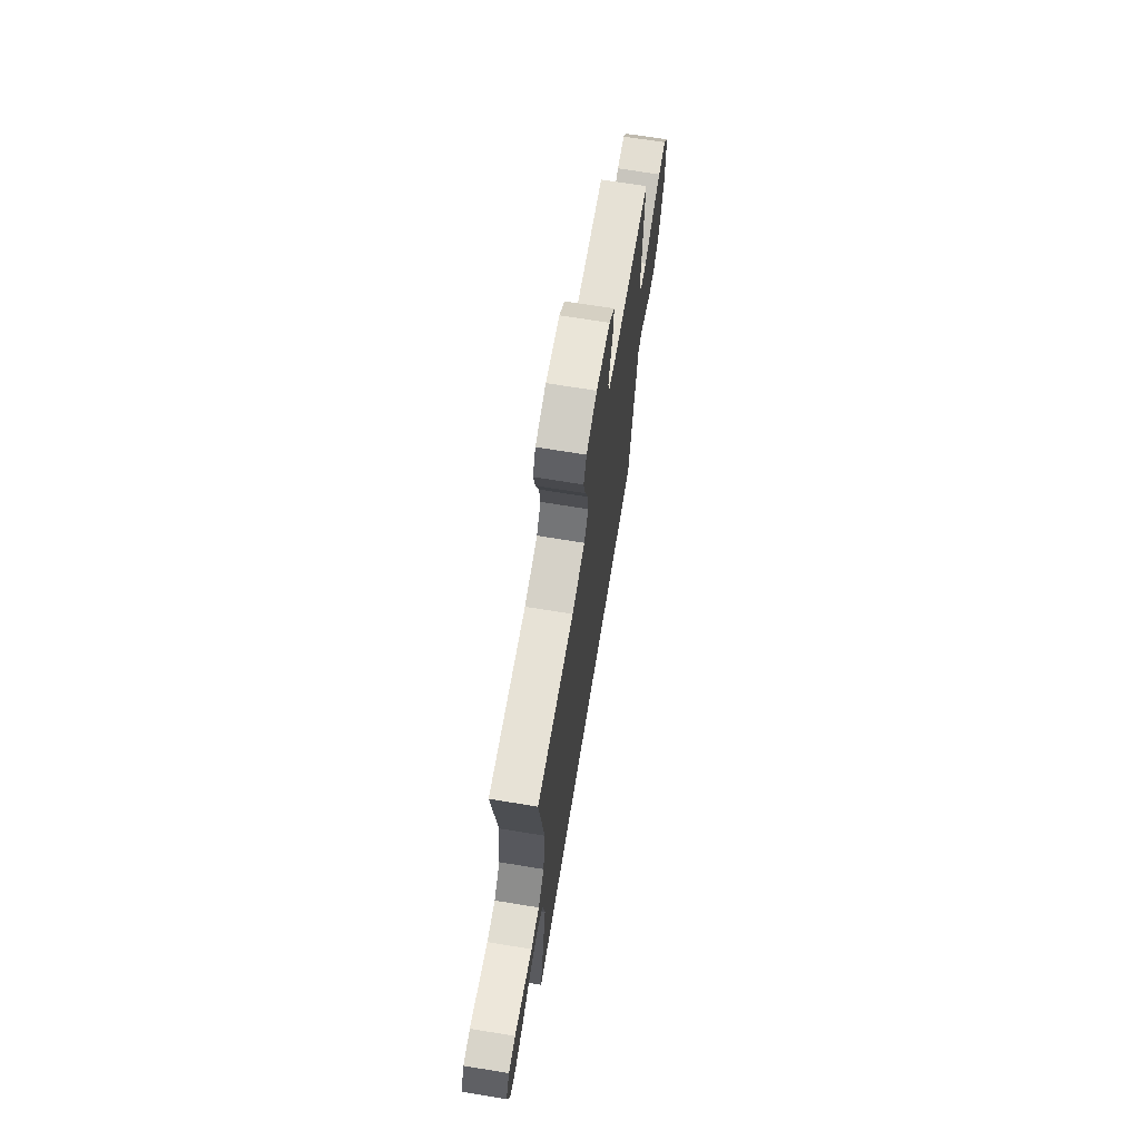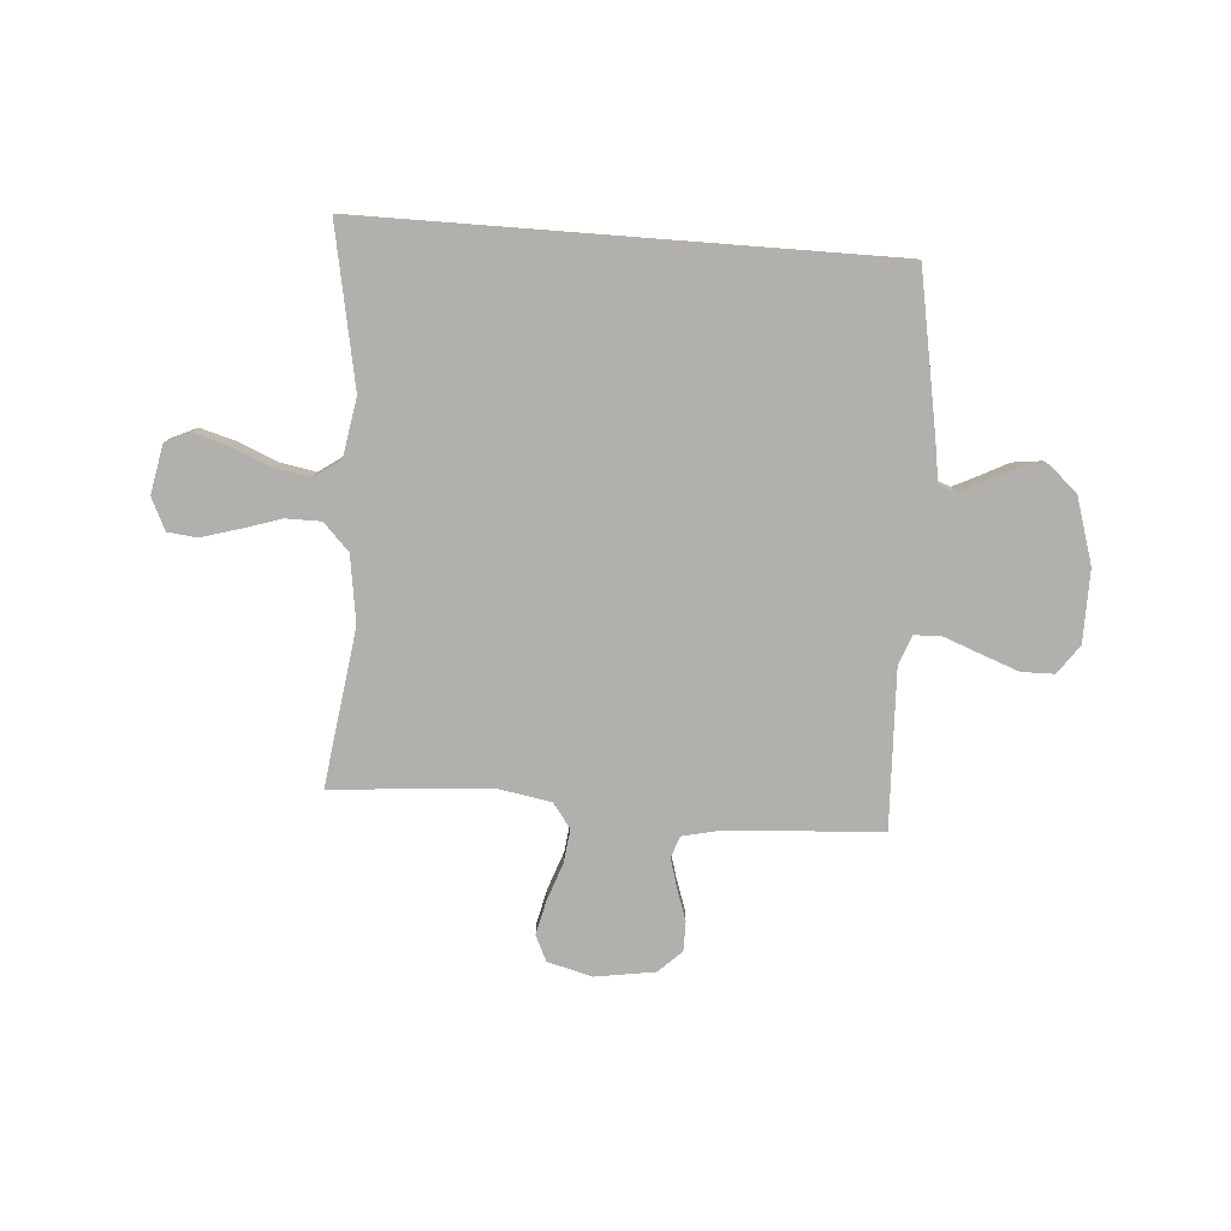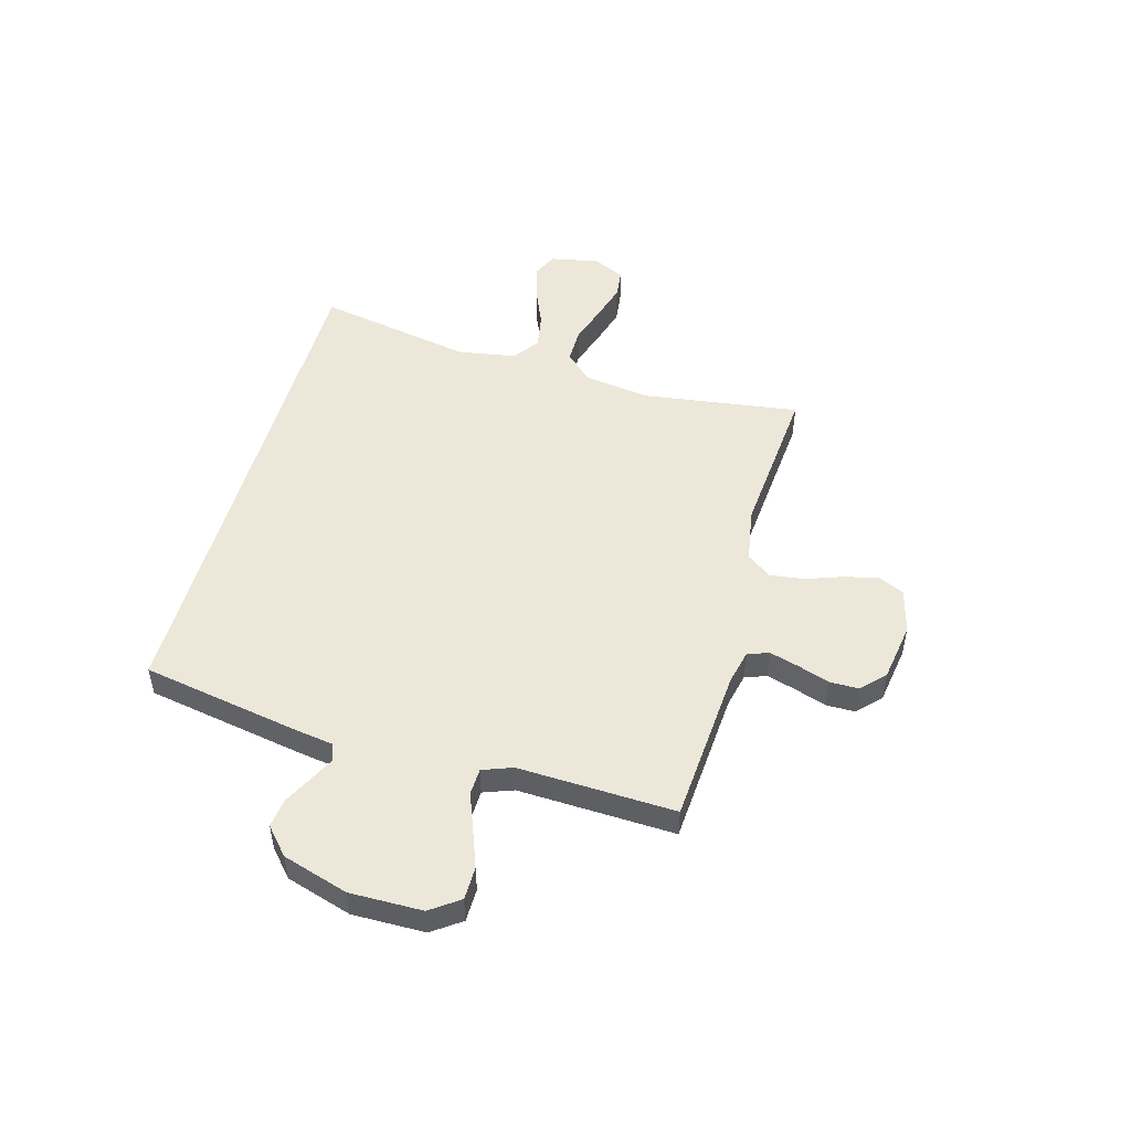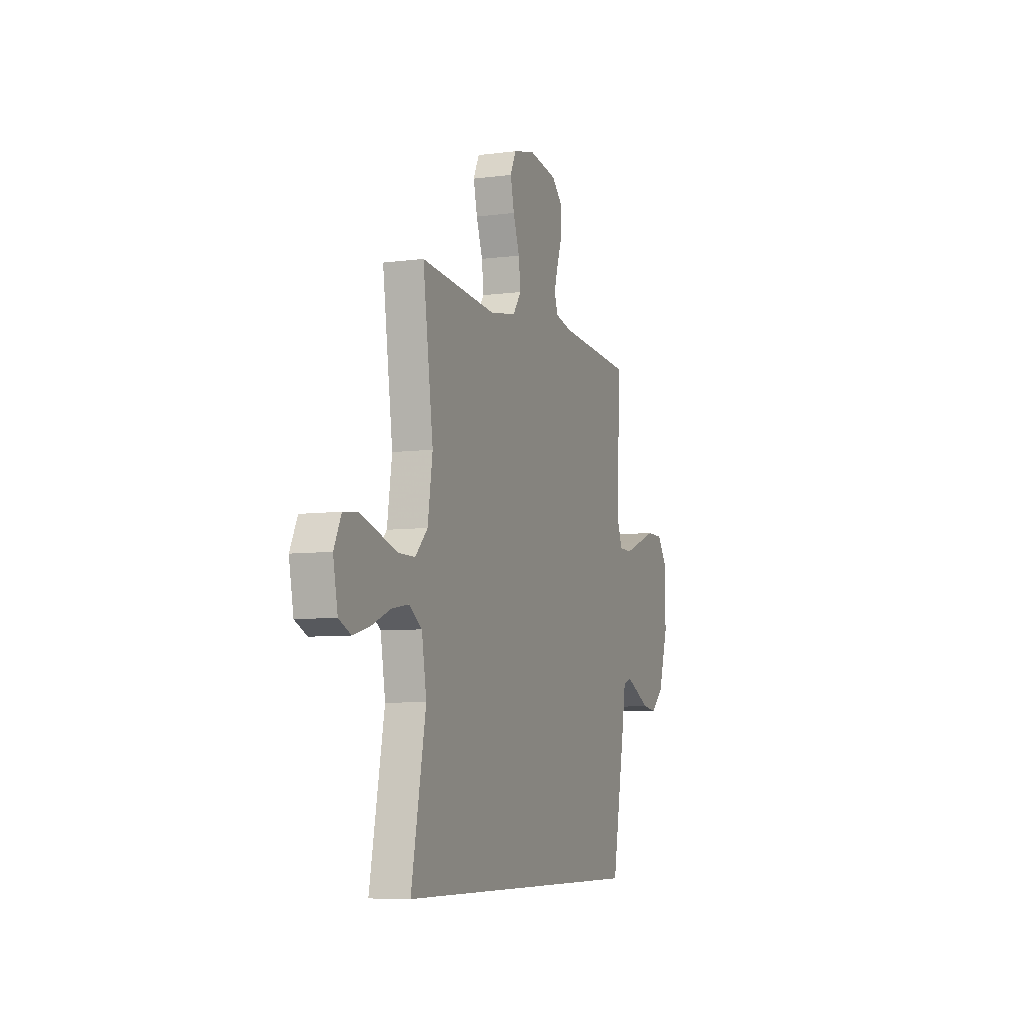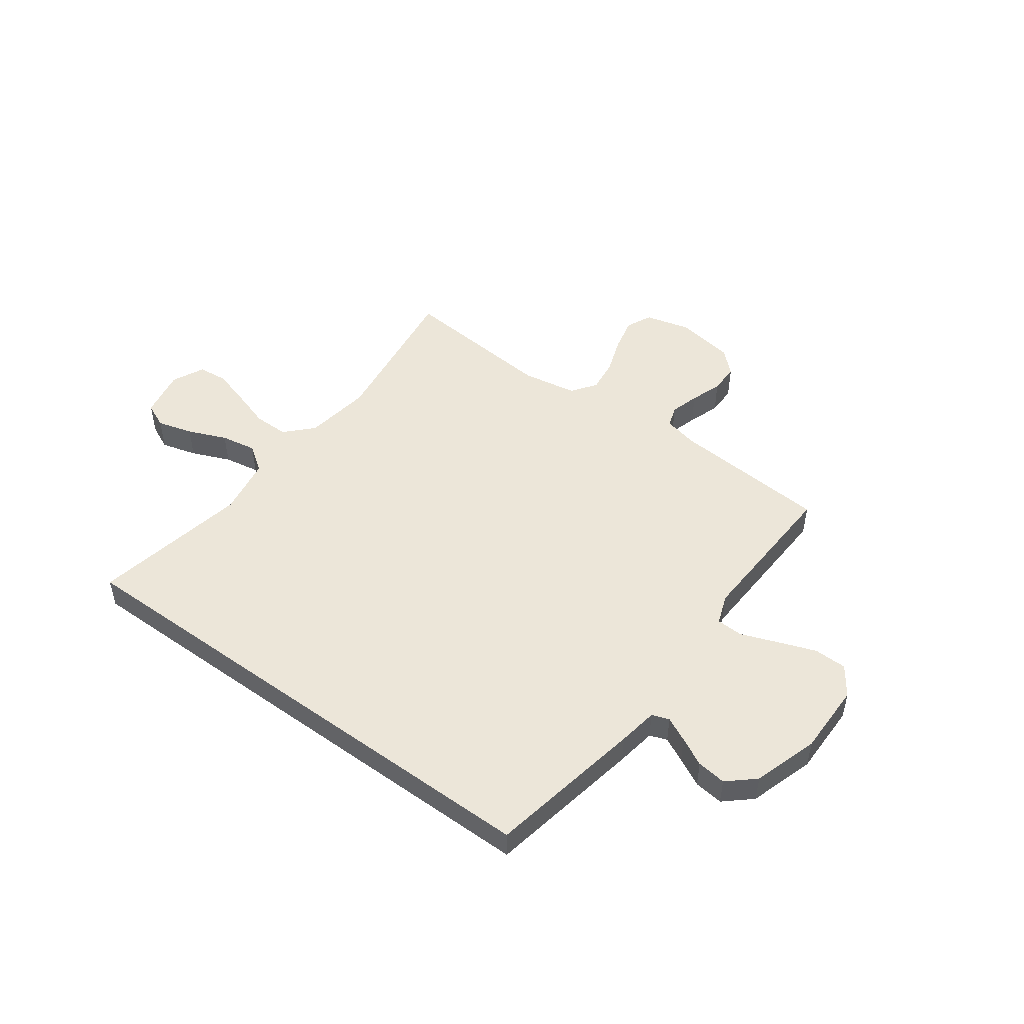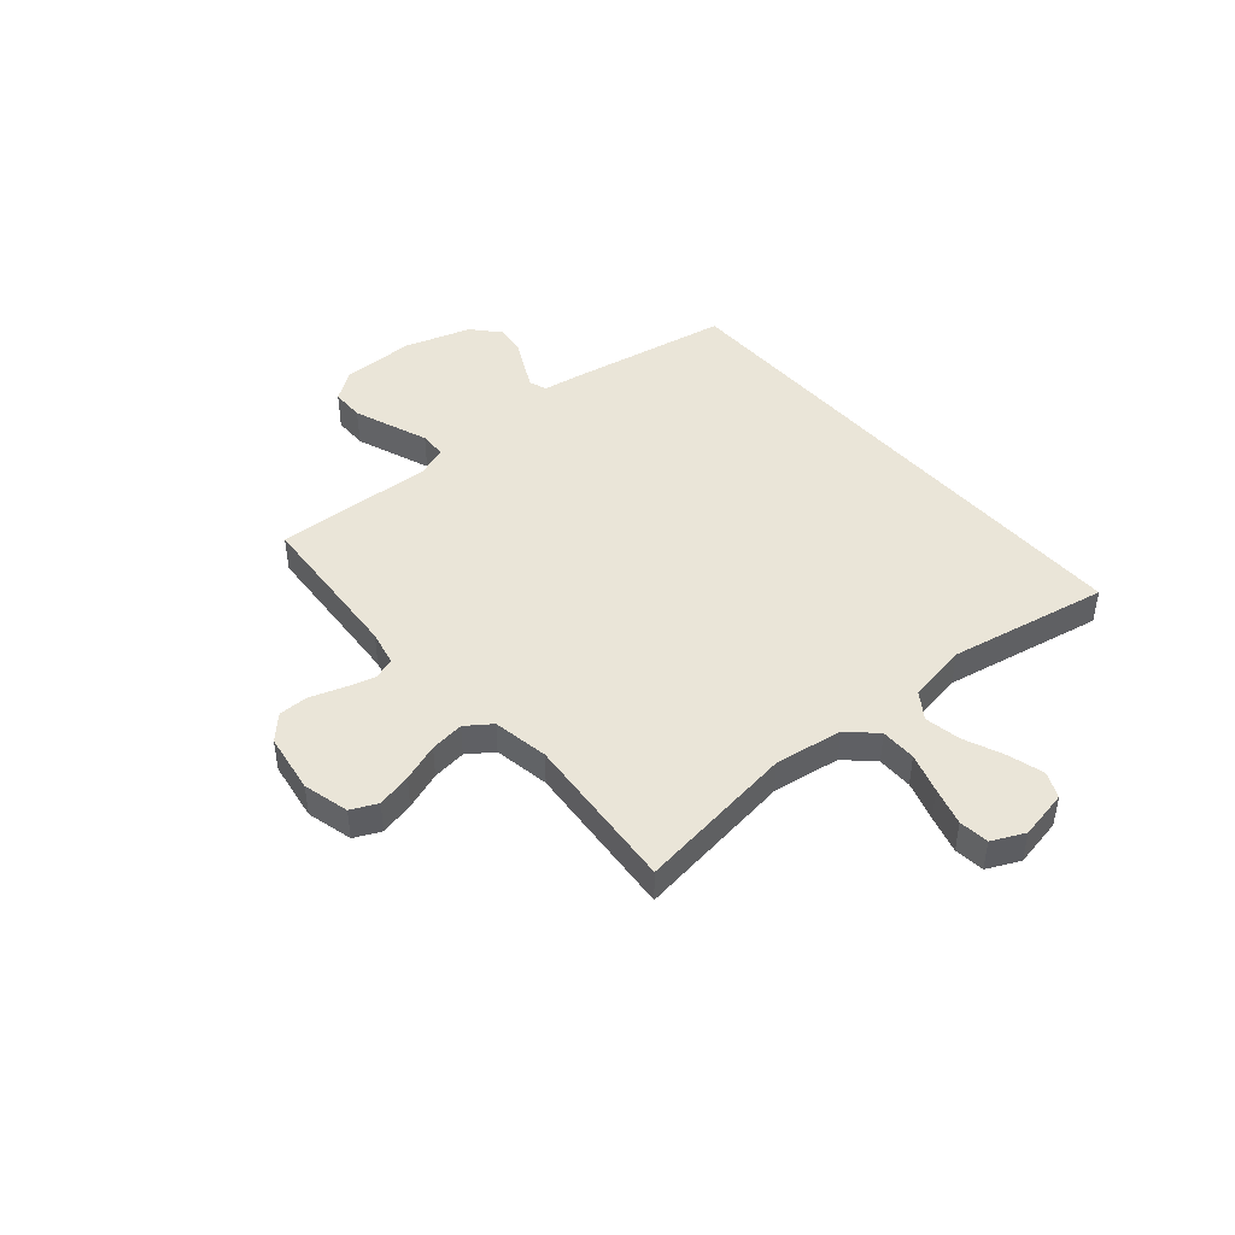
<metadata>
{"format":"obj","ext":"obj","renderer":"f3d","projection":"perspective","resolution":1024,"background":"white","views":[{"elev":68.7,"azim":99.3,"up":"+Z"},{"elev":-78.8,"azim":175.6,"up":"+Y"},{"elev":49.8,"azim":-74.6,"up":"+Y"},{"elev":-7.2,"azim":110.7,"up":"+Z"},{"elev":49.4,"azim":-143.8,"up":"+Y"},{"elev":44.9,"azim":49.3,"up":"+Y"}]}
</metadata>
<code>
v -0.457 0.07 -0.5
v -0.512 0.07 -0.2
v -0.524 0.07 -0.124
v -0.557 0.07 -0.112
v -0.604 0.07 -0.135
v -0.658 0.07 -0.163
v -0.714 0.07 -0.17
v -0.765 0.07 -0.125
v -0.804 0.07 0
v -0.803 0.07 0.138
v -0.764 0.07 0.193
v -0.701 0.07 0.194
v -0.628 0.07 0.167
v -0.559 0.07 0.141
v -0.508 0.07 0.143
v -0.487 0.07 0.2
v -0.5 0.07 0.5
v -0.2 0.07 0.522
v -0.134 0.07 0.537
v -0.12 0.07 0.578
v -0.136 0.07 0.633
v -0.157 0.07 0.694
v -0.157 0.07 0.75
v -0.113 0.07 0.792
v 0 0.07 0.81
v 0.086 0.07 0.788
v 0.109 0.07 0.739
v 0.094 0.07 0.674
v 0.069 0.07 0.603
v 0.061 0.07 0.539
v 0.095 0.07 0.492
v 0.2 0.07 0.474
v 0.5 0.07 0.5
v 0.459 0.07 0.2
v 0.478 0.07 0.073
v 0.527 0.07 0.022
v 0.594 0.07 0.022
v 0.669 0.07 0.046
v 0.74 0.07 0.067
v 0.796 0.07 0.061
v 0.825 0.07 0
v 0.807 0.07 -0.093
v 0.759 0.07 -0.115
v 0.691 0.07 -0.096
v 0.617 0.07 -0.065
v 0.549 0.07 -0.053
v 0.499 0.07 -0.088
v 0.48 0.07 -0.2
v 0.538 0.07 -0.5
v -0.457 0 -0.5
v -0.512 0 -0.2
v -0.524 0 -0.124
v -0.557 0 -0.112
v -0.604 0 -0.135
v -0.658 0 -0.163
v -0.714 0 -0.17
v -0.765 0 -0.125
v -0.804 0 0
v -0.803 0 0.138
v -0.764 0 0.193
v -0.701 0 0.194
v -0.628 0 0.167
v -0.559 0 0.141
v -0.508 0 0.143
v -0.487 0 0.2
v -0.5 0 0.5
v -0.2 0 0.522
v -0.134 0 0.537
v -0.12 0 0.578
v -0.136 0 0.633
v -0.157 0 0.694
v -0.157 0 0.75
v -0.113 0 0.792
v 0 0 0.81
v 0.086 0 0.788
v 0.109 0 0.739
v 0.094 0 0.674
v 0.069 0 0.603
v 0.061 0 0.539
v 0.095 0 0.492
v 0.2 0 0.474
v 0.5 0 0.5
v 0.459 0 0.2
v 0.478 0 0.073
v 0.527 0 0.022
v 0.594 0 0.022
v 0.669 0 0.046
v 0.74 0 0.067
v 0.796 0 0.061
v 0.825 0 0
v 0.807 0 -0.093
v 0.759 0 -0.115
v 0.691 0 -0.096
v 0.617 0 -0.065
v 0.549 0 -0.053
v 0.499 0 -0.088
v 0.48 0 -0.2
v 0.538 0 -0.5
f 1 2 3
f 49 1 3
f 48 49 3
f 47 48 3 4
f 46 47 4
f 43 44 45
f 42 43 45
f 41 42 45
f 40 41 45
f 39 40 45
f 38 39 45
f 37 38 45
f 36 37 45 46
f 35 36 46 4
f 32 33 34
f 34 35 4
f 32 34 4
f 31 32 4
f 27 28 29
f 26 27 29
f 25 26 29
f 24 25 29
f 23 24 29
f 22 23 29
f 21 22 29
f 20 21 29 30
f 19 20 30 31
f 16 17 18
f 31 4 5
f 19 31 5
f 18 19 5
f 16 18 5
f 15 16 5
f 12 13 14
f 11 12 14
f 10 11 14
f 9 10 14
f 9 14 15
f 8 9 15
f 7 8 15
f 6 7 15
f 5 6 15
f 52 51 50
f 52 50 98
f 52 98 97
f 53 52 97 96
f 53 96 95
f 94 93 92
f 94 92 91
f 94 91 90
f 94 90 89
f 94 89 88
f 94 88 87
f 94 87 86
f 95 94 86 85
f 53 95 85 84
f 83 82 81
f 53 84 83
f 53 83 81
f 53 81 80
f 78 77 76
f 78 76 75
f 78 75 74
f 78 74 73
f 78 73 72
f 78 72 71
f 78 71 70
f 79 78 70 69
f 80 79 69 68
f 67 66 65
f 54 53 80
f 54 80 68
f 54 68 67
f 54 67 65
f 54 65 64
f 63 62 61
f 63 61 60
f 63 60 59
f 63 59 58
f 64 63 58
f 64 58 57
f 64 57 56
f 64 56 55
f 64 55 54
f 1 50 51 2
f 2 51 52 3
f 3 52 53 4
f 4 53 54 5
f 5 54 55 6
f 6 55 56 7
f 7 56 57 8
f 8 57 58 9
f 9 58 59 10
f 10 59 60 11
f 11 60 61 12
f 12 61 62 13
f 13 62 63 14
f 14 63 64 15
f 15 64 65 16
f 16 65 66 17
f 17 66 67 18
f 18 67 68 19
f 19 68 69 20
f 20 69 70 21
f 21 70 71 22
f 22 71 72 23
f 23 72 73 24
f 24 73 74 25
f 25 74 75 26
f 26 75 76 27
f 27 76 77 28
f 28 77 78 29
f 29 78 79 30
f 30 79 80 31
f 31 80 81 32
f 32 81 82 33
f 33 82 83 34
f 34 83 84 35
f 35 84 85 36
f 36 85 86 37
f 37 86 87 38
f 38 87 88 39
f 39 88 89 40
f 40 89 90 41
f 41 90 91 42
f 42 91 92 43
f 43 92 93 44
f 44 93 94 45
f 45 94 95 46
f 46 95 96 47
f 47 96 97 48
f 48 97 98 49
f 49 98 50 1

</code>
